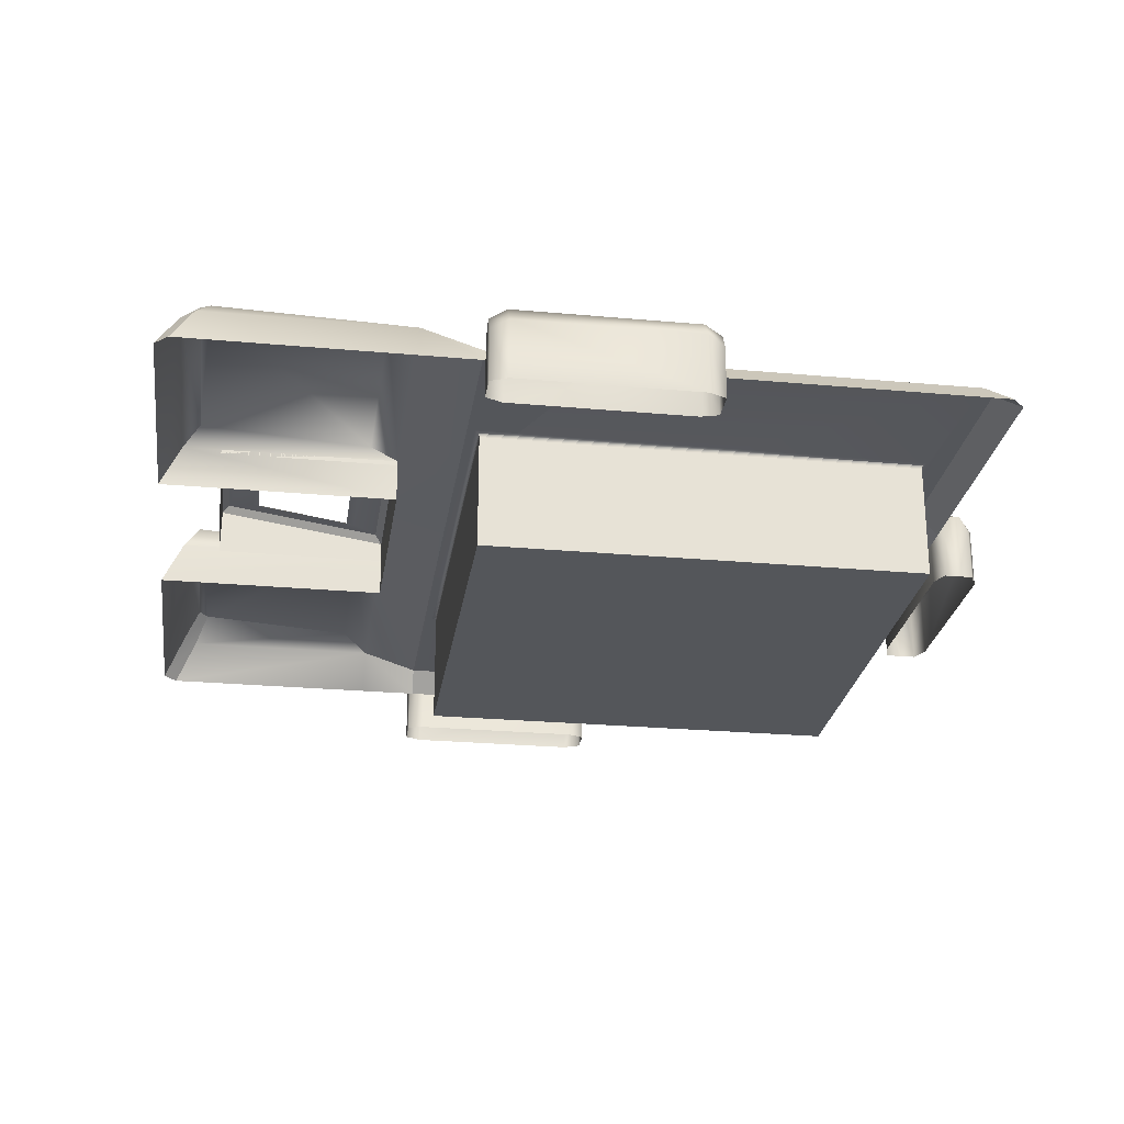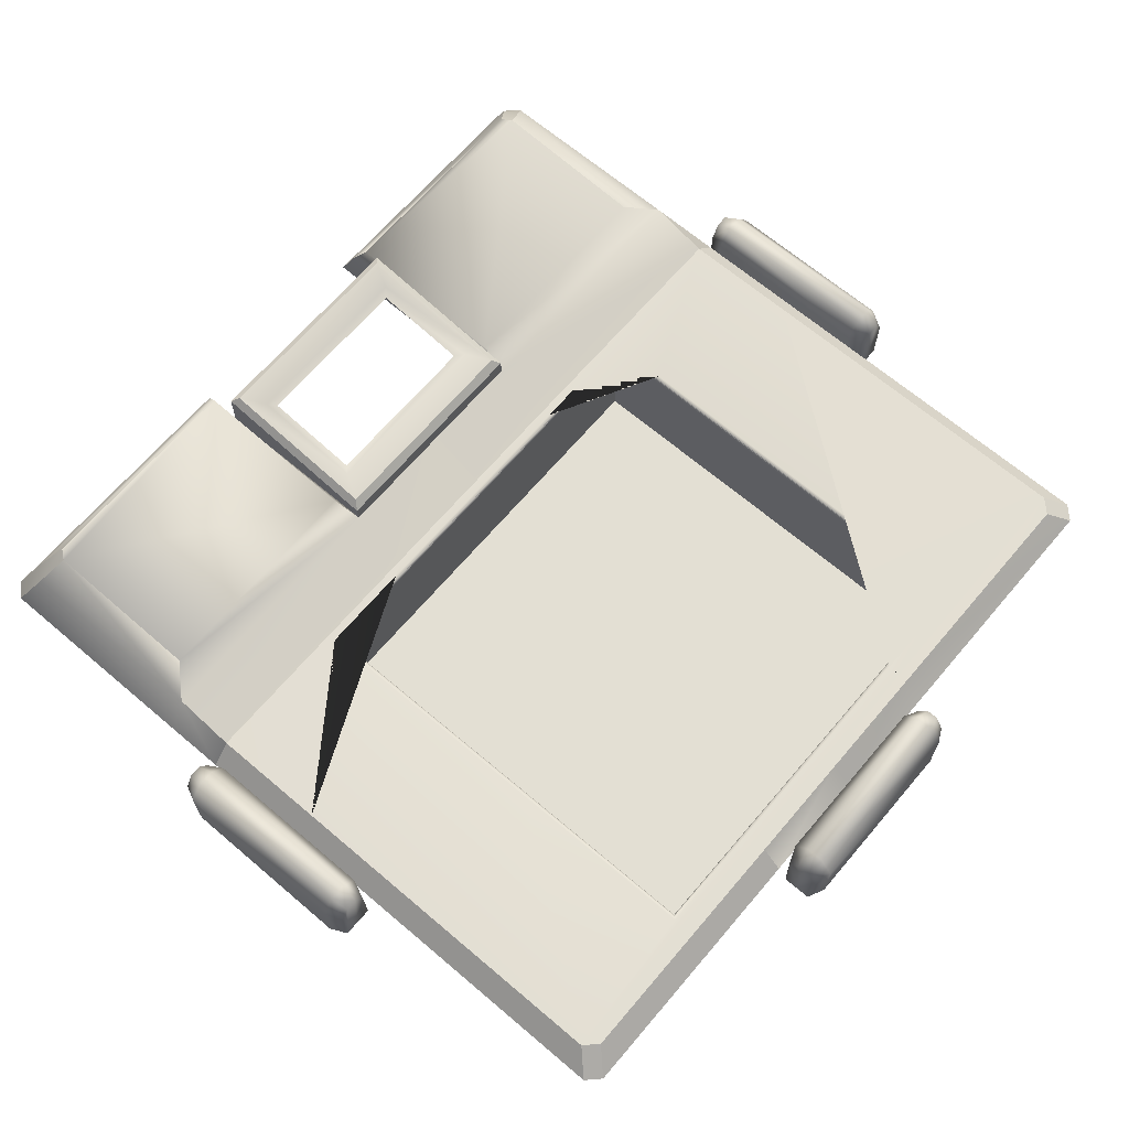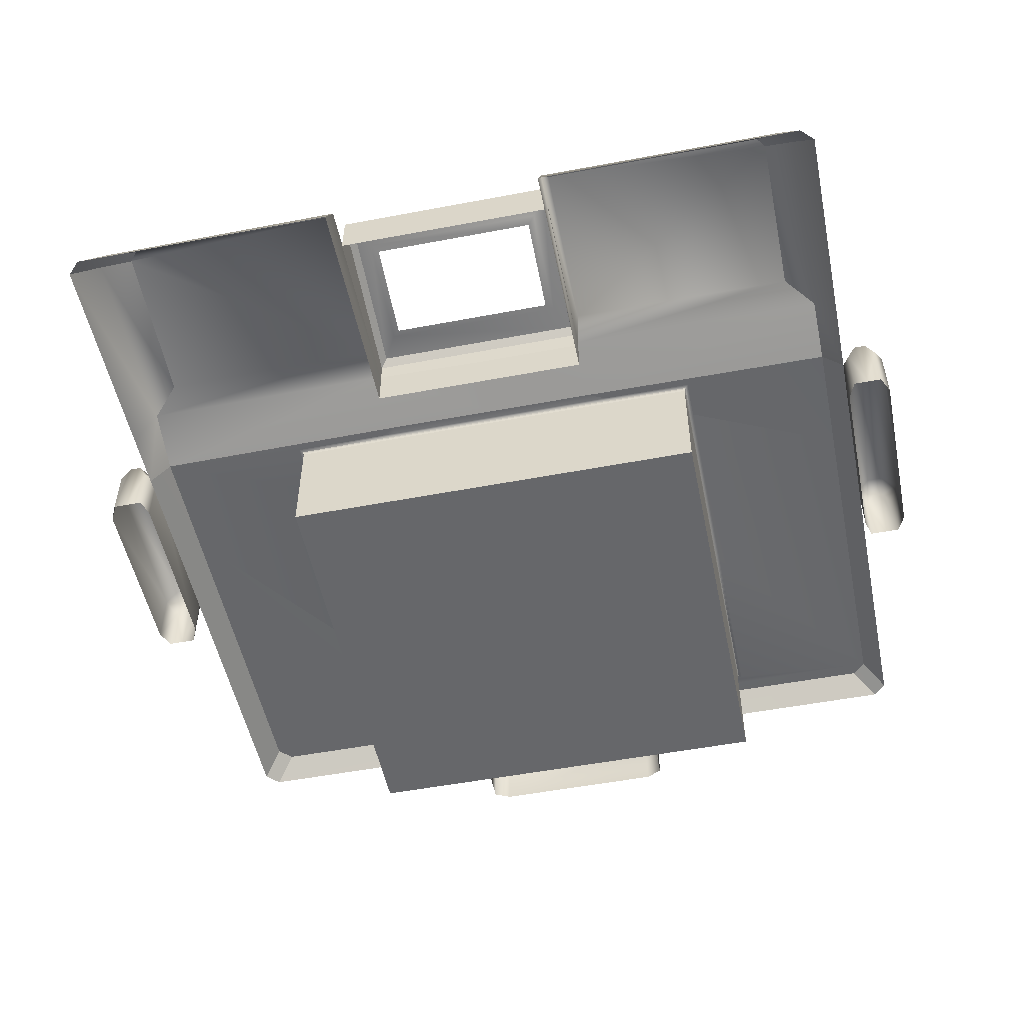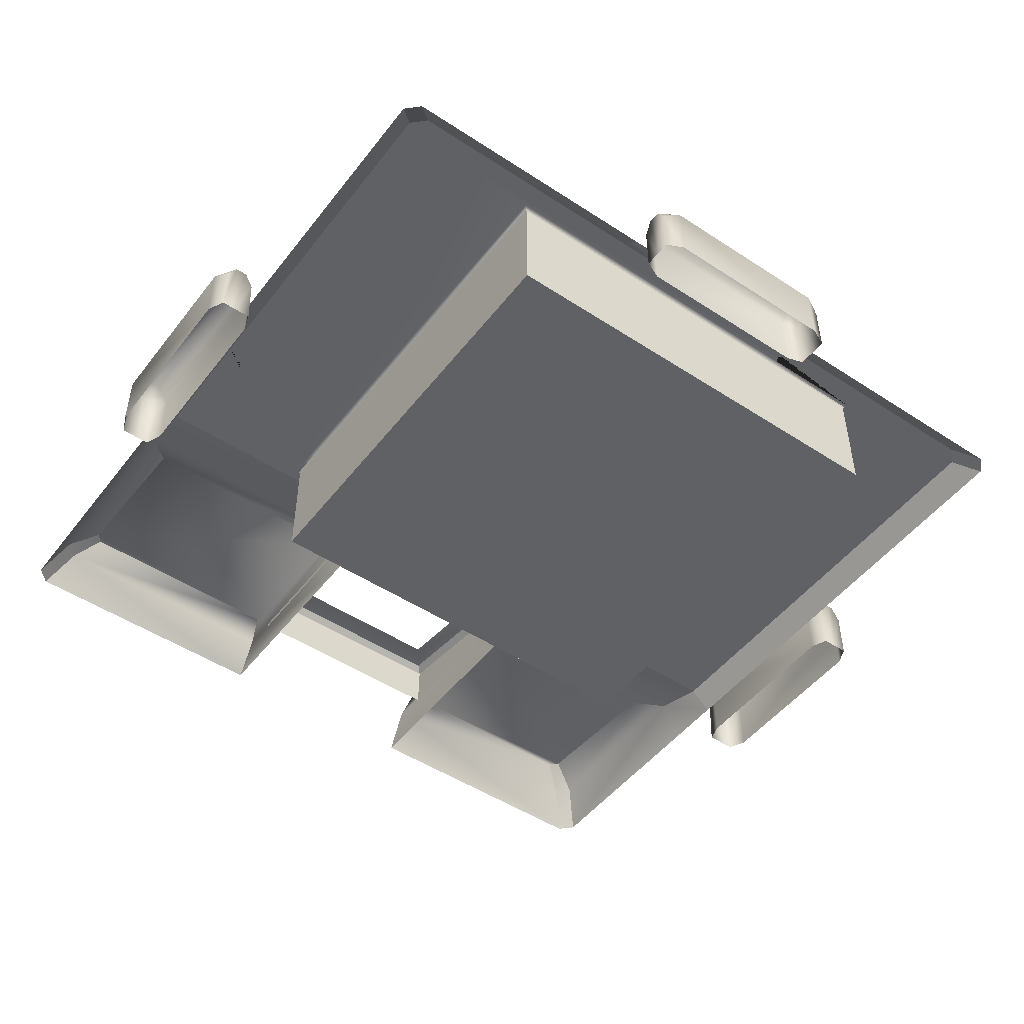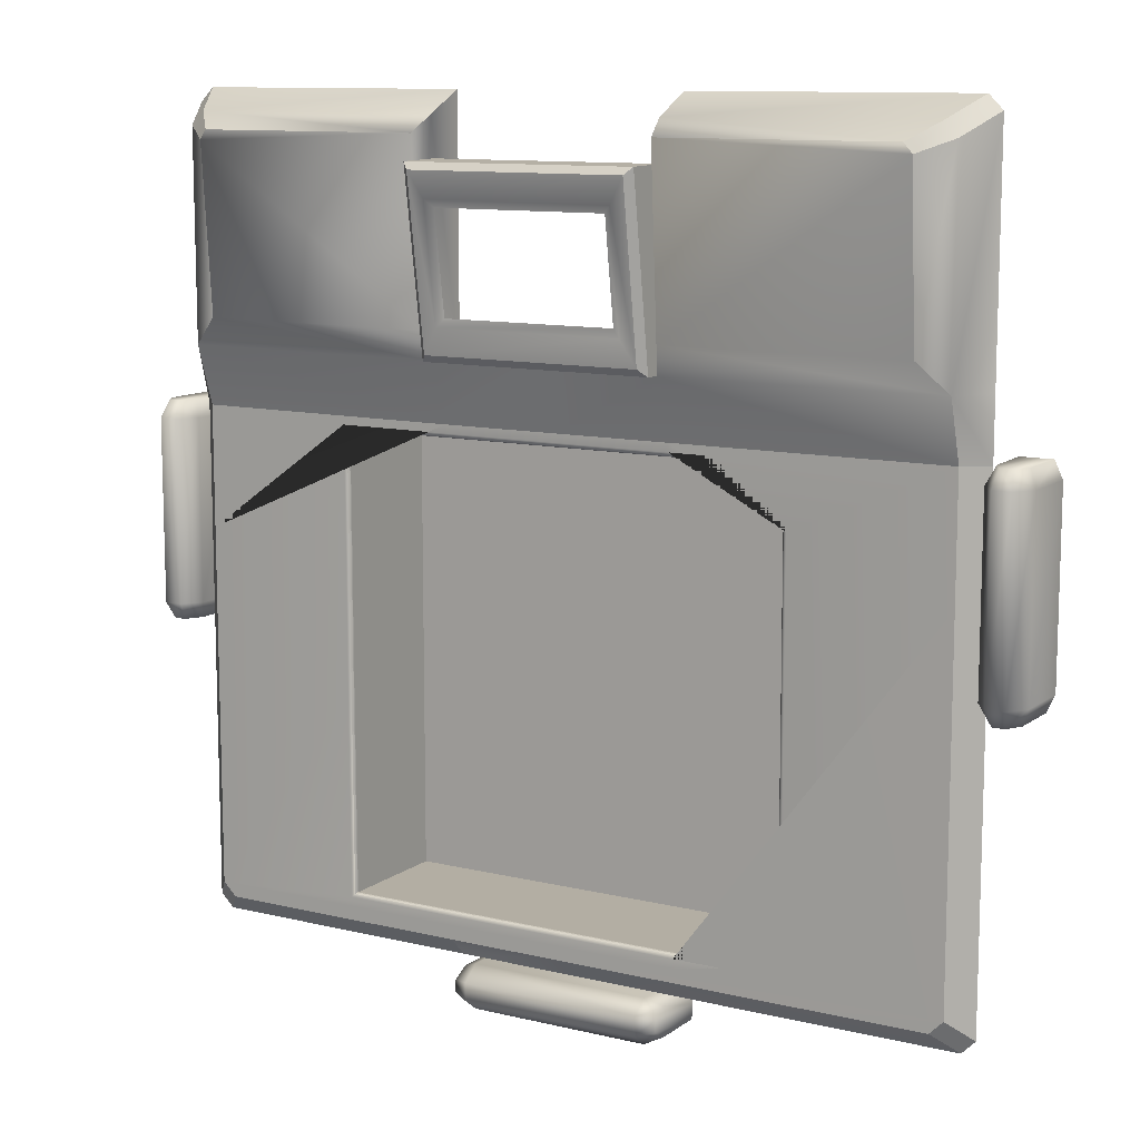
<metadata>
{"format":"obj","ext":"obj","renderer":"f3d","projection":"perspective","resolution":1024,"background":"white","views":[{"elev":-25.5,"azim":81.7,"up":"+Y"},{"elev":66.9,"azim":130.4,"up":"+Y"},{"elev":-52.1,"azim":11.6,"up":"+Y"},{"elev":-49.0,"azim":143.9,"up":"+Y"},{"elev":10.9,"azim":-149.2,"up":"+Z"}]}
</metadata>
<code>
o Background_Untitled.001
v 0.08245 0.0145 -0.08544
v 0.08711 0.009539 -0.09009
v 0.02563 0.009539 -0.09009
v 0.02563 0.0145 -0.08544
v 0.08544 0.0145 -0.08245
v 0.0901 0.009539 -0.08711
v 1e-06 0.009539 -0.09009
v 2e-06 0.0145 -0.08544
v 0.02563 0.01451 -0.08245
v 0.0901 0.009539 -0.004291
v 0.08545 0.0145 -0.002994
v -0.02562 0.009539 -0.09009
v -0.02562 0.0145 -0.08544
v 2e-06 0.01451 -0.08245
v 0.0901 0.009539 0.02331
v 0.08545 0.0145 0.02349
v -0.0871 0.009539 -0.09009
v -0.08245 0.0145 -0.08544
v -0.02562 0.01451 -0.08245
v 0.0901 0.009539 0.03676
v 0.02563 0.01503 0.02347
v -0.09009 0.009539 -0.0871
v -0.08544 0.0145 -0.08245
v 0.08545 0.01881 0.03676
v 0.02563 0.01939 0.03674
v -0.09009 0.009539 -0.004288
v -0.08544 0.0145 -0.002991
v 0.08545 0.01881 0.08245
v 0.0901 0.009539 0.0871
v 2.5e-05 0.01503 0.02349
v 2.6e-05 0.01939 0.03676
v -0.09009 0.009539 0.02332
v -0.08544 0.0145 0.02349
v 0.07915 0.02144 0.04306
v 0.08711 0.009539 0.09009
v 0.02679 0.02194 0.04304
v -0.02558 0.01503 0.02352
v -0.02558 0.01939 0.03679
v 2.6e-05 0.009539 0.03676
v 0.02563 0.009539 0.03674
v -0.09009 0.009539 0.03676
v 0.07915 0.02416 0.07968
v 0.08246 0.01881 0.08544
v 0.02679 0.0245 0.08178
v -0.08544 0.01881 0.03676
v -0.02558 0.009539 0.03679
v 0.02563 0.01924 0.08538
v 0.02563 0.009539 0.09009
v 0.07743 0.02454 0.08178
v -0.07914 0.02144 0.04307
v -0.02562 0.01924 0.08539
v -0.02562 0.009539 0.0901
v -0.09009 0.009539 0.08711
v -0.08544 0.01881 0.08245
v -0.02675 0.02194 0.04308
v -0.07914 0.02416 0.07968
v -0.08245 0.01881 0.08544
v -0.07742 0.02454 0.08179
v -0.02678 0.0245 0.08179
v -0.0871 0.009539 0.0901
v 0.02563 0.02292 0.03693
v 0.0241 0.02467 0.0385
v 0.0241 0.0302 0.07498
v 0.02563 0.0289 0.07652
v -0.02558 0.02292 0.03693
v -0.02405 0.02467 0.0385
v 0.02079 0.02553 0.04414
v 0.02079 0.02934 0.06934
v 0.02563 0.01833 0.07672
v 0.02563 0.01833 0.03676
v -0.02405 0.0302 0.07498
v -0.02558 0.0289 0.07652
v -0.02074 0.02553 0.04414
v -0.02558 0.01833 0.03676
v -0.02074 0.02934 0.06934
v 0.01911 0.02485 0.04602
v 0.01911 0.02815 0.06775
v -0.02558 0.01833 0.07672
v -0.01906 0.02485 0.04602
v -0.01906 0.02815 0.06775
v 0.0901 0.01356 -0.02018
v 0.09305 0.01761 -0.02018
v 0.09366 0.01549 -0.02395
v 0.09172 0.01193 -0.02395
v 0.0901 0.01356 0.02018
v 0.09305 0.01761 0.02018
v 0.09705 0.01761 -0.02018
v 0.09629 0.01549 -0.02395
v 0.0901 -0 -0.02018
v 0.09498 -0 -0.02395
v 0.09127 -0 -0.02395
v 0.0901 0 0.02018
v 0.09172 0.01193 0.02394
v 0.09705 0.01761 0.02018
v 0.09824 0.01193 -0.02395
v 0.09172 0 0.02394
v 0.09366 0.01549 0.02394
v 0.09629 0.01549 0.02394
v 0.1 0.01356 0.02018
v 0.1 0.01356 -0.02018
v 0.09824 -0 -0.02395
v 0.09498 0 0.02394
v 0.09824 0.01193 0.02394
v 0.1 0 0.02018
v 0.1 -0 -0.02018
v 0.09824 0 0.02394
v -0.09009 0.01356 0.02018
v -0.09305 0.01761 0.02018
v -0.09366 0.01549 0.02395
v -0.09171 0.01193 0.02395
v -0.09009 0.01356 -0.02018
v -0.09305 0.01761 -0.02018
v -0.09704 0.01761 0.02018
v -0.09628 0.01549 0.02395
v -0.09009 0 0.02018
v -0.09497 0 0.02395
v -0.09126 0 0.02395
v -0.09009 -0 -0.02018
v -0.09171 0.01193 -0.02394
v -0.09704 0.01761 -0.02018
v -0.09823 0.01193 0.02395
v -0.09171 -0 -0.02394
v -0.09366 0.01549 -0.02394
v -0.09628 0.01549 -0.02394
v -0.1 0.01356 -0.02018
v -0.1 0.01356 0.02018
v -0.09823 0 0.02395
v -0.09497 -0 -0.02394
v -0.09823 0.01193 -0.02394
v -0.1 -0 -0.02018
v -0.1 0 0.02018
v -0.09823 -0 -0.02394
v -0.02018 0.01356 -0.09009
v -0.02018 0.01761 -0.09305
v -0.02395 0.01549 -0.09366
v -0.02395 0.01193 -0.09171
v 0.02018 0.01356 -0.09009
v 0.02018 0.01761 -0.09305
v -0.02018 0.01761 -0.09705
v -0.02395 0.01549 -0.09629
v -0.02018 -0 -0.09009
v -0.02395 -0 -0.09497
v -0.02395 -0 -0.09127
v 0.02018 -0 -0.09009
v 0.02395 0.01193 -0.09171
v 0.02018 0.01761 -0.09705
v -0.02395 0.01193 -0.09823
v 0.02395 -0 -0.09171
v 0.02395 0.01549 -0.09366
v 0.02395 0.01549 -0.09629
v 0.02018 0.01356 -0.1
v -0.02018 0.01356 -0.1
v -0.02395 -0 -0.09823
v 0.02395 -0 -0.09497
v 0.02395 0.01193 -0.09823
v 0.02018 -0 -0.1
v -0.02018 -0 -0.1
v 0.02395 -0 -0.09823
v -0.05 -0.01251 0.02064
v -0.05 -0.01251 -0.07936
v 0.05 -0.01251 0.02064
v 0.05 -0.01251 -0.07936
v 0.02563 0.01353 -0.07936
v 0.02563 0.01452 -0.08036
v 0.02563 0.01379 -0.07939
v 0.02563 0.01403 -0.07949
v 0.02563 0.01423 -0.07965
v 0.02563 0.01439 -0.07986
v 0.02563 0.01449 -0.0801
v 0.05 0.01352 -0.07936
v 0.051 0.01452 -0.08036
v 0.05003 0.01378 -0.07939
v 0.05013 0.01402 -0.07949
v 0.05029 0.01423 -0.07965
v 0.0505 0.01439 -0.07986
v 0.05074 0.01448 -0.0801
v 0.05 0.01374 -0.03537
v 0.051 0.01473 -0.03671
v 0.05003 0.014 -0.03542
v 0.05013 0.01424 -0.03555
v 0.05029 0.01444 -0.03577
v 0.0505 0.0146 -0.03604
v 0.05074 0.0147 -0.03636
v 0.05 0.01374 -0.003003
v 0.051 0.01473 -0.003003
v 0.05003 0.014 -0.003003
v 0.05013 0.01424 -0.003003
v 0.05029 0.01444 -0.003003
v 0.0505 0.0146 -0.003003
v 0.05074 0.0147 -0.003003
v 3e-06 0.01353 -0.07936
v 2e-06 0.01452 -0.08036
v 3e-06 0.01379 -0.07939
v 3e-06 0.01403 -0.07949
v 3e-06 0.01423 -0.07965
v 3e-06 0.01439 -0.07986
v 3e-06 0.01449 -0.0801
v 0.05 0.01381 0.01269
v 0.051 0.01481 0.01225
v 0.05003 0.01407 0.01268
v 0.05013 0.01431 0.01263
v 0.05029 0.01452 0.01256
v 0.0505 0.01468 0.01247
v 0.05074 0.01477 0.01236
v 0.05 0.01381 0.02064
v 0.051 0.01481 0.02164
v 0.05003 0.01407 0.02068
v 0.05013 0.01431 0.02078
v 0.05029 0.01452 0.02094
v 0.0505 0.01468 0.02114
v 0.05074 0.01477 0.02138
v 0.03201 0.01397 0.02064
v 0.02976 0.01499 0.02164
v 0.03194 0.01423 0.02068
v 0.03172 0.01448 0.02078
v 0.03136 0.01469 0.02094
v 0.03089 0.01485 0.02114
v 0.03035 0.01495 0.02138
v -0.02561 0.01353 -0.07936
v -0.02562 0.01452 -0.08036
v -0.02562 0.01379 -0.07939
v -0.02562 0.01403 -0.07949
v -0.02562 0.01423 -0.07965
v -0.02562 0.01439 -0.07986
v -0.02562 0.01449 -0.0801
v 0.02562 0.01402 0.02064
v 0.02563 0.01502 0.02164
v 0.02562 0.01428 0.02068
v 0.02563 0.01452 0.02078
v 0.02563 0.01473 0.02094
v 0.02563 0.01489 0.02114
v 0.02563 0.01499 0.02138
v -0.02795 0.01351 -0.07936
v -0.0272 0.01451 -0.08036
v -0.02793 0.01377 -0.07939
v -0.02785 0.01401 -0.07949
v -0.02773 0.01422 -0.07965
v -0.02758 0.01438 -0.07986
v -0.02739 0.01448 -0.0801
v 2.4e-05 0.01402 0.02064
v 2.5e-05 0.01502 0.02164
v 2.4e-05 0.01427 0.02068
v 2.4e-05 0.01452 0.02078
v 2.4e-05 0.01473 0.02094
v 2.4e-05 0.01489 0.02114
v 2.5e-05 0.01499 0.02138
v -0.05 0.01351 -0.05006
v -0.051 0.01451 -0.04874
v -0.05003 0.01376 -0.05002
v -0.05013 0.01401 -0.04989
v -0.05029 0.01421 -0.04968
v -0.0505 0.01437 -0.0494
v -0.05074 0.01447 -0.04908
v -0.05 0.01351 -0.07936
v -0.051 0.01451 -0.08036
v -0.05003 0.01376 -0.07939
v -0.05013 0.01401 -0.07949
v -0.05029 0.01421 -0.07965
v -0.0505 0.01437 -0.07986
v -0.05074 0.01447 -0.0801
v -0.02558 0.01402 0.02064
v -0.02558 0.01502 0.02164
v -0.02558 0.01427 0.02068
v -0.02558 0.01452 0.02078
v -0.02558 0.01473 0.02094
v -0.02558 0.01489 0.02114
v -0.02558 0.01499 0.02138
v -0.05 0.01374 -0.002982
v -0.051 0.01473 -0.002983
v -0.05003 0.014 -0.002982
v -0.05013 0.01424 -0.002982
v -0.05029 0.01444 -0.002982
v -0.0505 0.0146 -0.002983
v -0.05074 0.0147 -0.002983
v -0.05 0.01374 0.007825
v -0.051 0.01473 0.008263
v -0.05003 0.014 0.007839
v -0.05013 0.01424 0.007882
v -0.05029 0.01444 0.007951
v -0.0505 0.0146 0.008042
v -0.05074 0.0147 0.008148
v -0.05 0.0138 0.02064
v -0.051 0.0148 0.02164
v -0.05003 0.01406 0.02068
v -0.05013 0.0143 0.02078
v -0.05029 0.01451 0.02094
v -0.0505 0.01466 0.02114
v -0.05074 0.01476 0.02138
f 160 162 170 163 191 219 233 254
f 161 159 282 261 240 226 212 205
f 159 160 254 247 268 275 282
f 161 162 160 159
f 162 161 205 198 184 177 170
f 163 170 172 165
f 165 172 173 166
f 166 173 174 167
f 170 177 179 172
f 172 179 180 173
f 173 180 181 174
f 177 184 186 179
f 179 186 187 180
f 180 187 188 181
f 191 163 165 193
f 193 165 166 194
f 194 166 167 195
f 198 205 207 200
f 200 207 208 201
f 201 208 209 202
f 205 212 214 207
f 207 214 215 208
f 208 215 216 209
f 184 198 200 186
f 186 200 201 187
f 187 201 202 188
f 219 191 193 221
f 221 193 194 222
f 222 194 195 223
f 212 226 228 214
f 214 228 229 215
f 215 229 230 216
f 233 219 221 235
f 235 221 222 236
f 236 222 223 237
f 226 240 242 228
f 228 242 243 229
f 229 243 244 230
f 247 254 256 249
f 249 256 257 250
f 250 257 258 251
f 254 233 235 256
f 256 235 236 257
f 257 236 237 258
f 240 261 263 242
f 242 263 264 243
f 243 264 265 244
f 261 282 284 263
f 263 284 285 264
f 264 285 286 265
f 251 272 271 250
f 250 271 270 249
f 249 270 268 247
f 272 279 278 271
f 271 278 277 270
f 270 277 275 268
f 279 286 285 278
f 278 285 284 277
f 277 284 282 275
f 1 2 3 4
f 1 4 9 5
f 6 2 1 5
f 3 7 8 4
f 10 6 5 11
f 7 12 13 8
f 8 14 9 4
f 15 10 11 16
f 11 185 199
f 17 18 13 12
f 13 19 14 8
f 5 9 164 171 178
f 15 16 24 20
f 192 14 19 220
f 17 22 23 18
f 13 18 23 19
f 11 199 206 213 21 16
f 19 234 220
f 21 25 24 16
f 23 22 26 27
f 241 30 21 227
f 28 29 20 24
f 19 23 27 248 255 234
f 21 30 31 25
f 262 37 30 241
f 27 26 32 33
f 24 34 42 28
f 29 28 43 35
f 25 36 34 24
f 248 27 269
f 30 37 38 31
f 25 31 39 40
f 32 41 45 33
f 36 25 47 44
f 269 27 33 276
f 38 37 33 45
f 31 38 46 39
f 47 25 40 48
f 28 42 49 43
f 42 34 36 44 49
f 43 47 48 35
f 45 50 55 38
f 38 51 52 46
f 53 54 45 41
f 43 49 44 47
f 50 45 54 56
f 38 55 59 51
f 51 57 60 52
f 54 53 60 57
f 56 58 59 55 50
f 51 59 58 57
f 57 58 56 54
f 276 33 37 262 283
f 227 21 213
f 185 11 5 178
f 62 63 64 61
f 62 61 65 66
f 63 62 67 68
f 69 70 61 64
f 71 72 64 63
f 62 66 73 67
f 70 74 65 61
f 65 72 71 66
f 71 63 68 75
f 68 67 76 77
f 78 69 64 72
f 66 71 75 73
f 67 73 79 76
f 74 78 72 65
f 75 68 77 80
f 73 75 80 79
f 82 83 84 81
f 85 86 82 81
f 87 88 83 82
f 90 91 84 83
f 92 85 81 89
f 86 94 87 82
f 88 87 100 95
f 90 83 88
f 91 89 81 84
f 96 93 85 92
f 97 86 85 93
f 98 94 86 97
f 94 99 100 87
f 88 95 101 90
f 93 96 102 97
f 98 97 102
f 98 103 99 94
f 99 104 105 100
f 101 95 100 105
f 102 106 103 98
f 104 99 103 106
f 108 109 110 107
f 111 112 108 107
f 113 114 109 108
f 107 110 117 115
f 116 117 110 109
f 118 111 107 115
f 111 119 123 112
f 112 120 113 108
f 114 113 126 121
f 116 109 114
f 122 119 111 118
f 124 120 112 123
f 120 125 126 113
f 114 121 127 116
f 119 122 128 123
f 124 123 128
f 124 129 125 120
f 125 130 131 126
f 127 121 126 131
f 128 132 129 124
f 130 125 129 132
f 136 133 134 135
f 137 138 134 133
f 139 140 135 134
f 133 136 143 141
f 142 143 136 135
f 144 137 133 141
f 137 145 149 138
f 138 146 139 134
f 140 139 152 147
f 142 135 140
f 148 145 137 144
f 150 146 138 149
f 146 151 152 139
f 140 147 153 142
f 145 148 154 149
f 150 149 154
f 150 155 151 146
f 151 156 157 152
f 153 147 152 157
f 154 158 155 150
f 156 151 155 158
f 167 174 175 168
f 168 175 176 169
f 169 176 171 164
f 174 181 182 175
f 175 182 183 176
f 176 183 178 171
f 181 188 189 182
f 182 189 190 183
f 183 190 185 178
f 195 167 168 196
f 196 168 169 197
f 197 169 164 192
f 202 209 210 203
f 203 210 211 204
f 204 211 206 199
f 209 216 217 210
f 210 217 218 211
f 211 218 213 206
f 188 202 203 189
f 189 203 204 190
f 190 204 199 185
f 223 195 196 224
f 224 196 197 225
f 225 197 192 220
f 216 230 231 217
f 217 231 232 218
f 218 232 227 213
f 237 223 224 238
f 238 224 225 239
f 239 225 220 234
f 230 244 245 231
f 231 245 246 232
f 232 246 241 227
f 251 258 259 252
f 252 259 260 253
f 253 260 255 248
f 258 237 238 259
f 259 238 239 260
f 260 239 234 255
f 244 265 266 245
f 245 266 267 246
f 246 267 262 241
f 265 286 287 266
f 266 287 288 267
f 267 288 283 262
f 248 269 274 253
f 253 274 273 252
f 252 273 272 251
f 269 276 281 274
f 274 281 280 273
f 273 280 279 272
f 276 283 288 281
f 281 288 287 280
f 280 287 286 279
f 164 9 14 192

</code>
